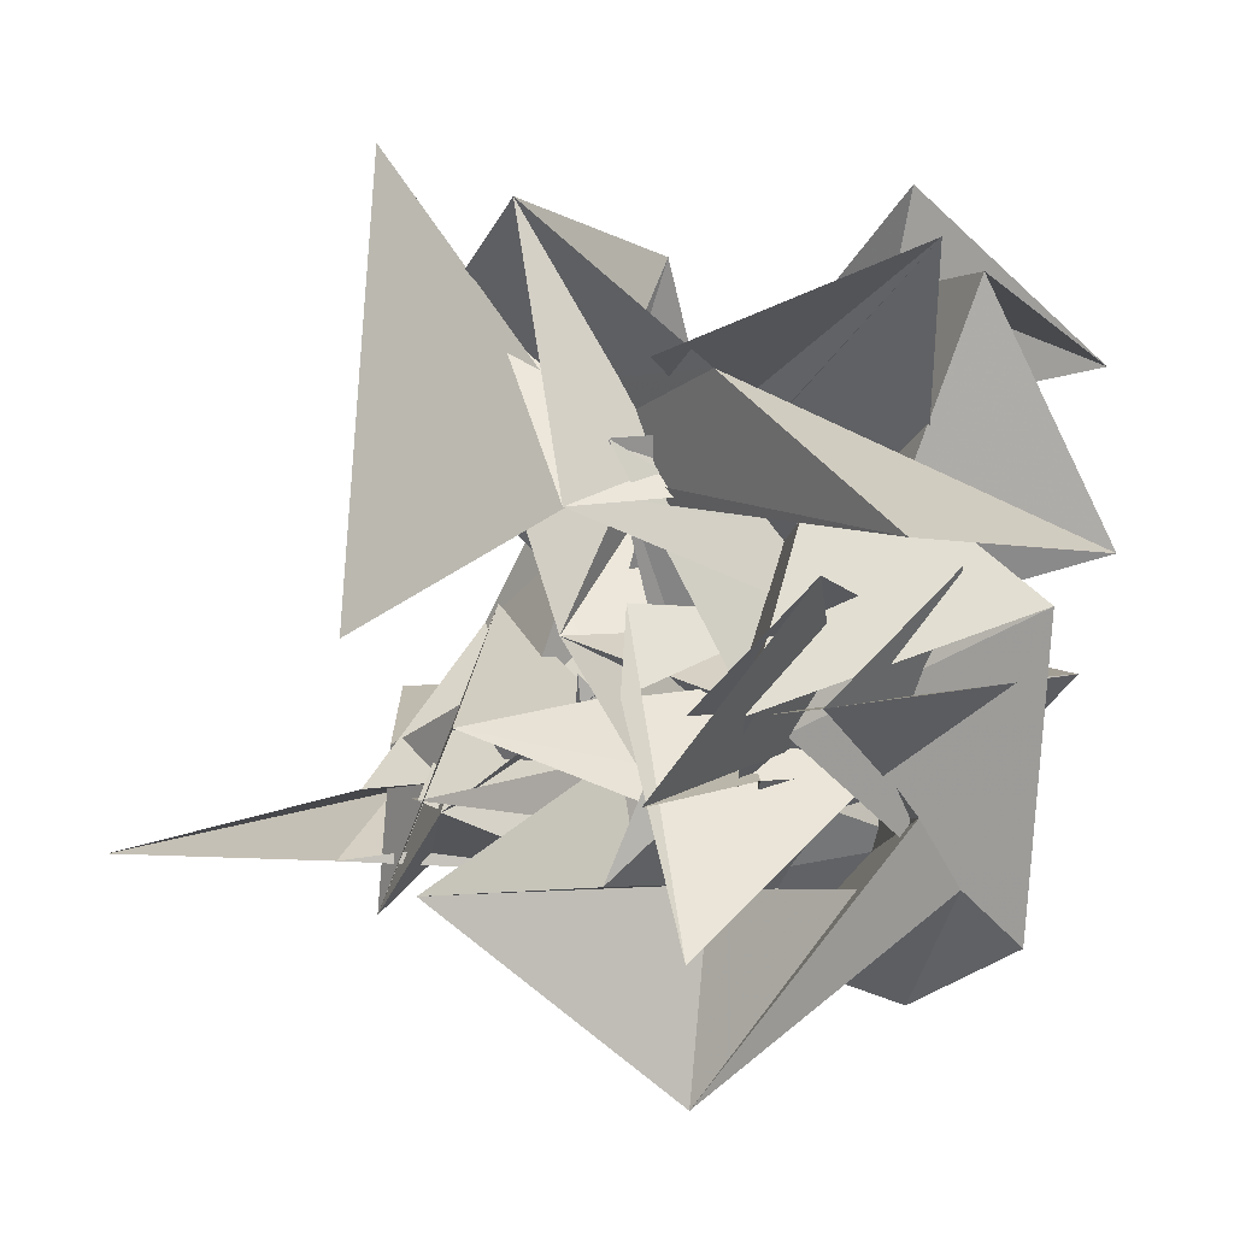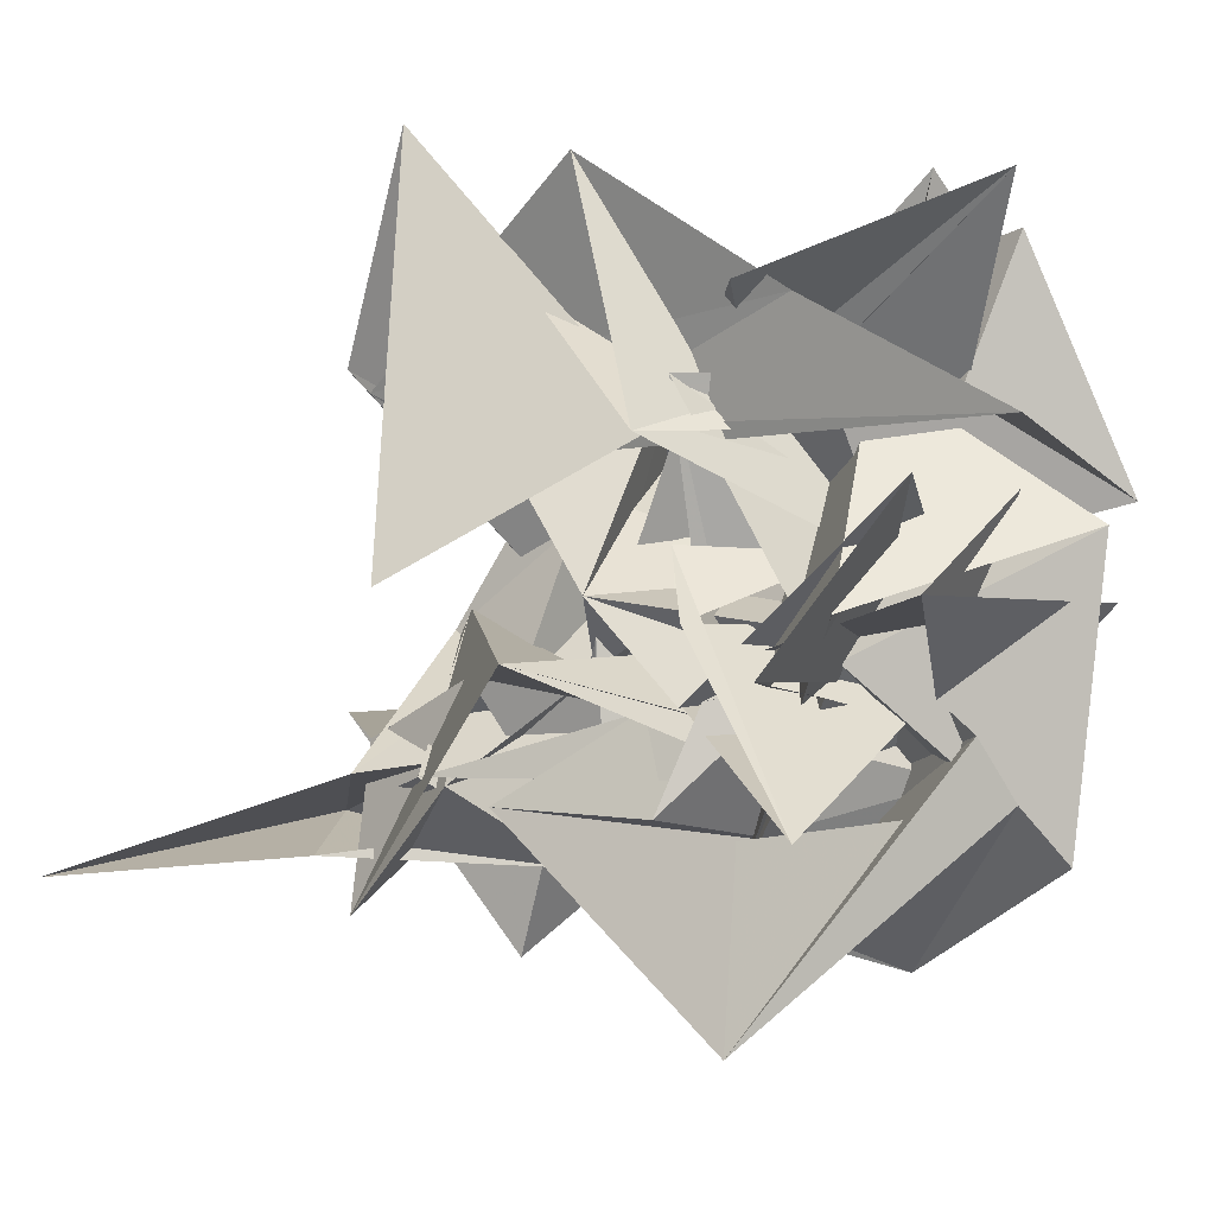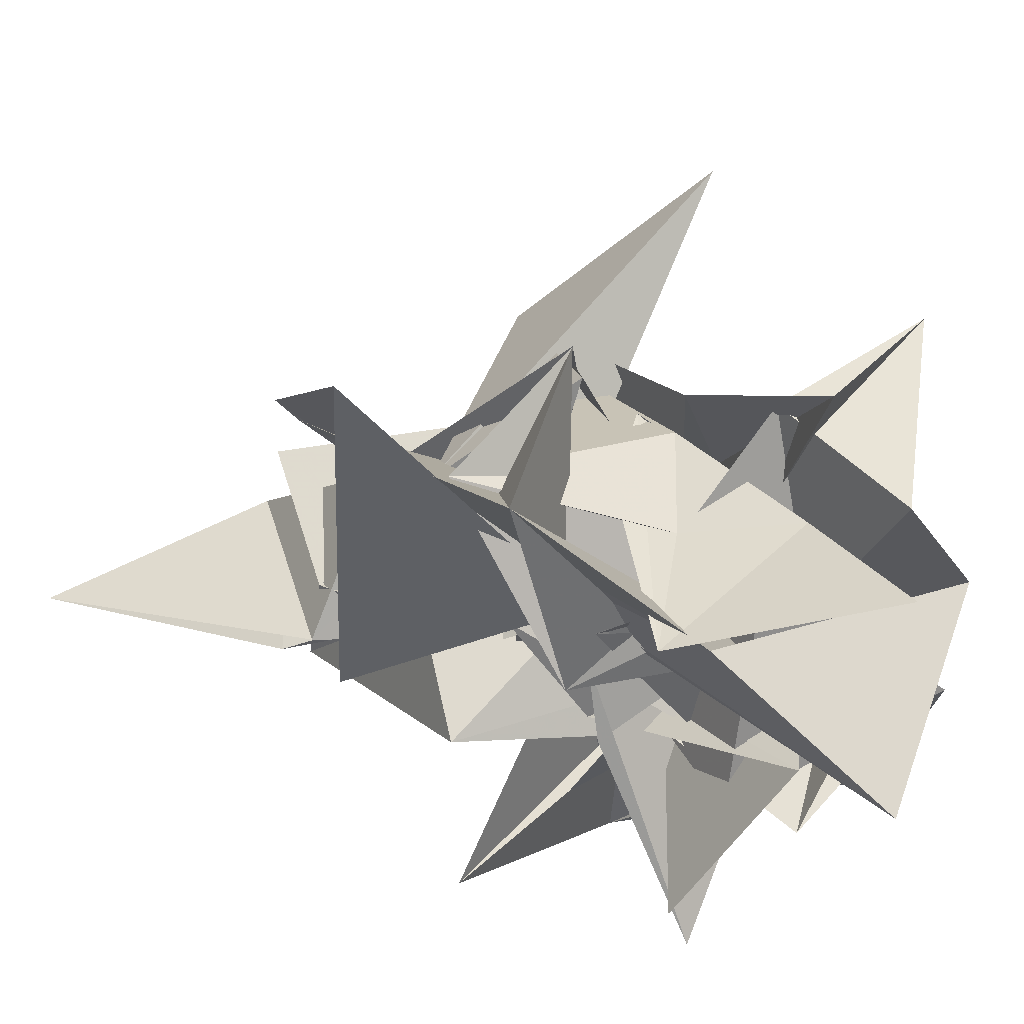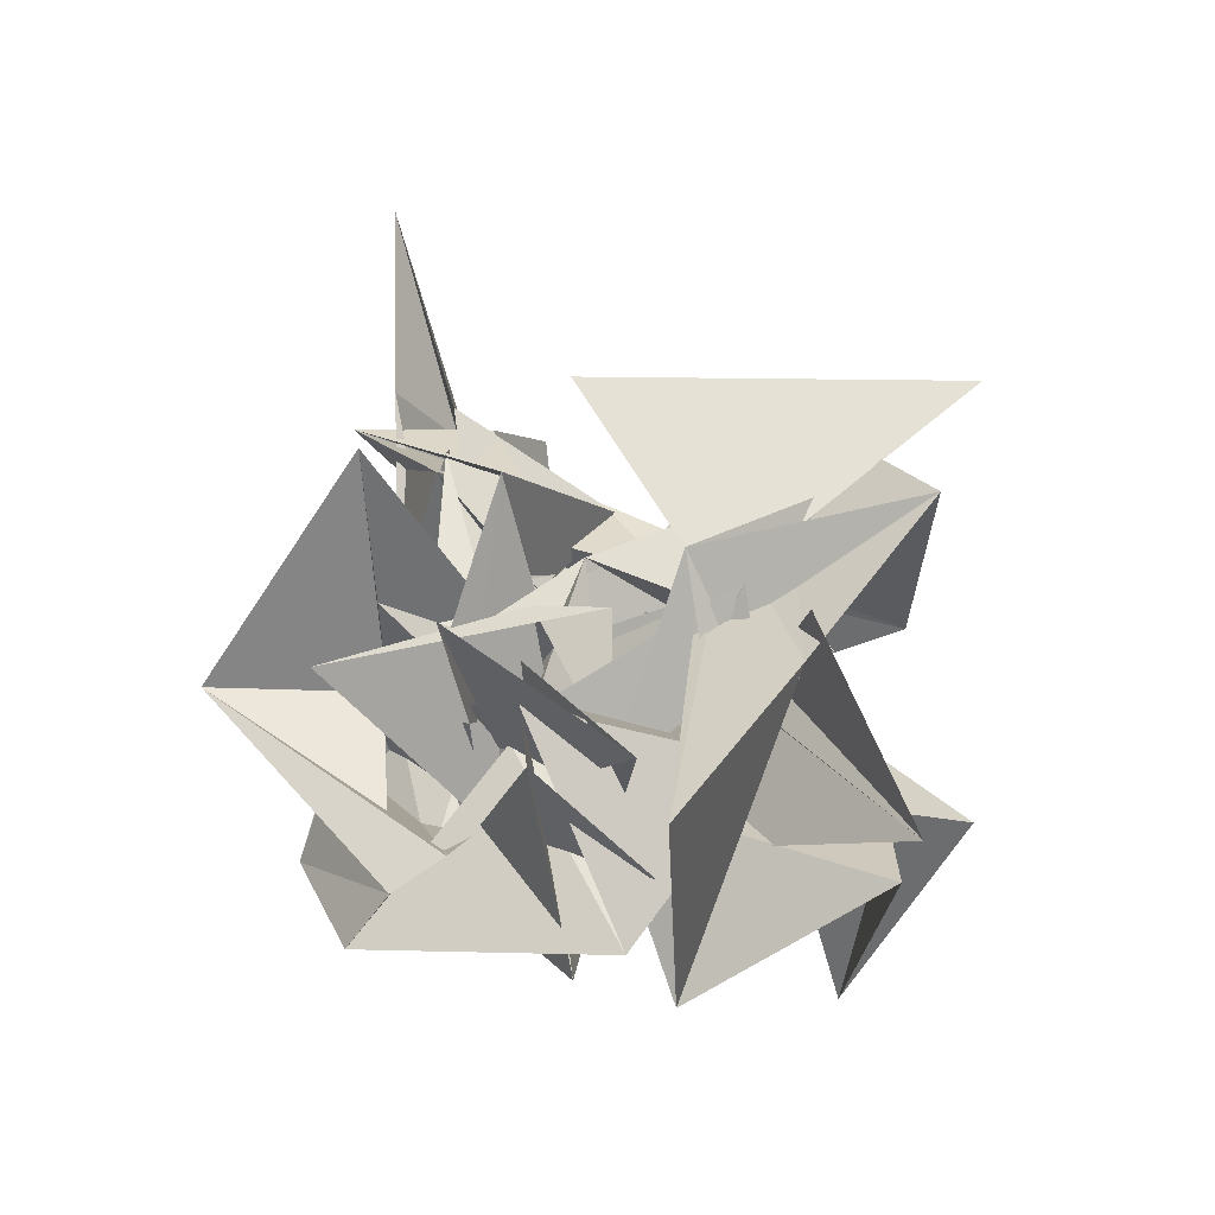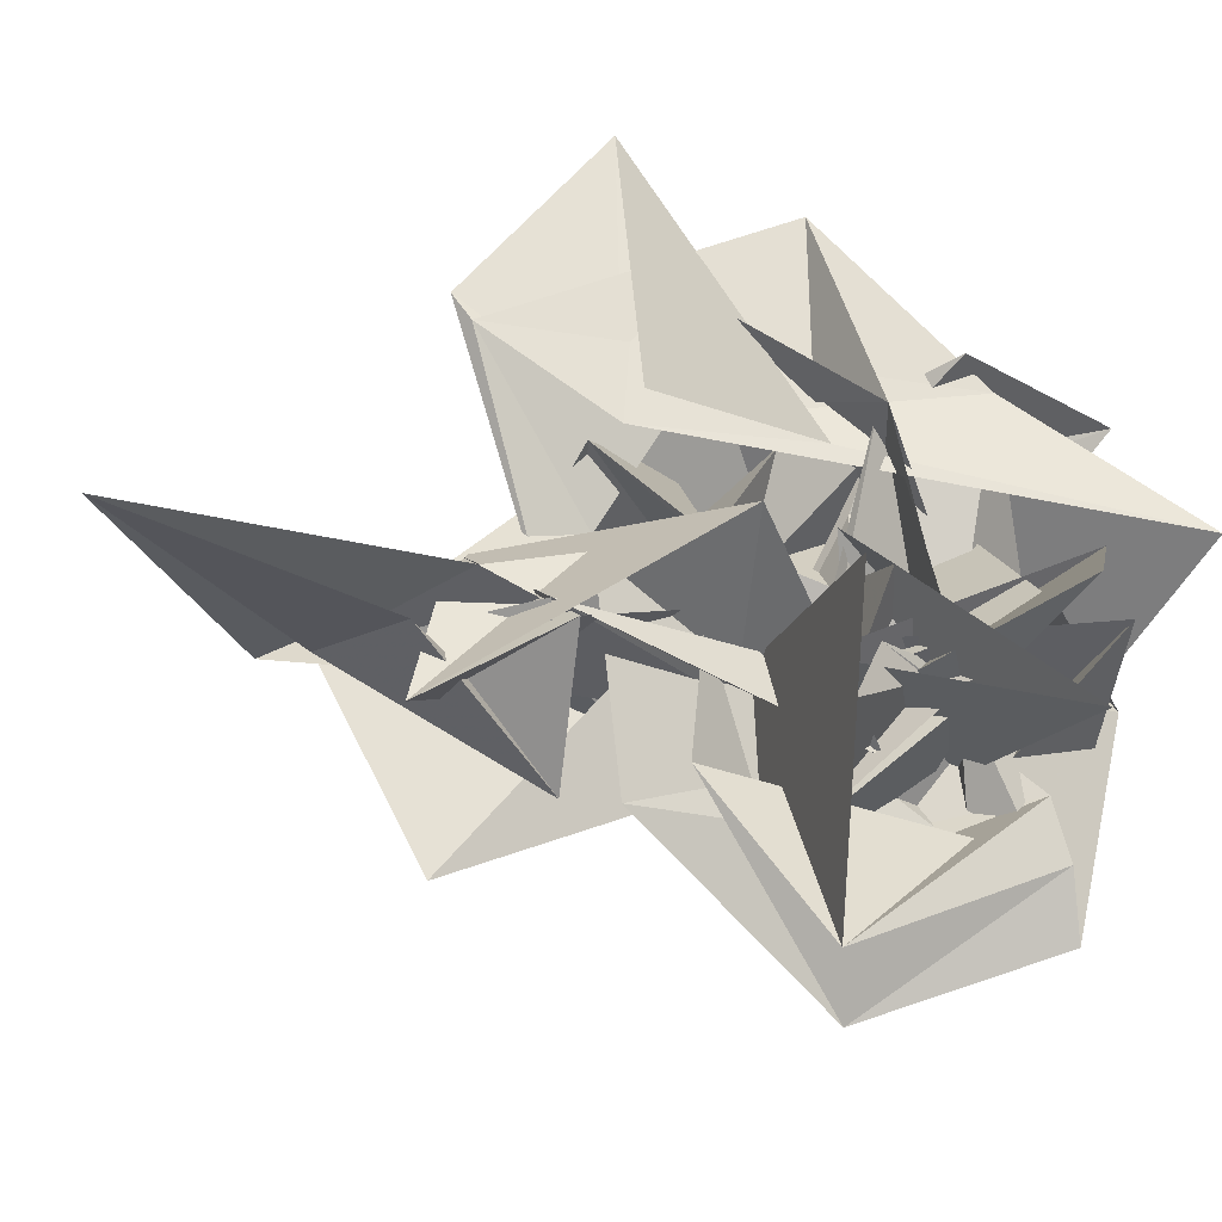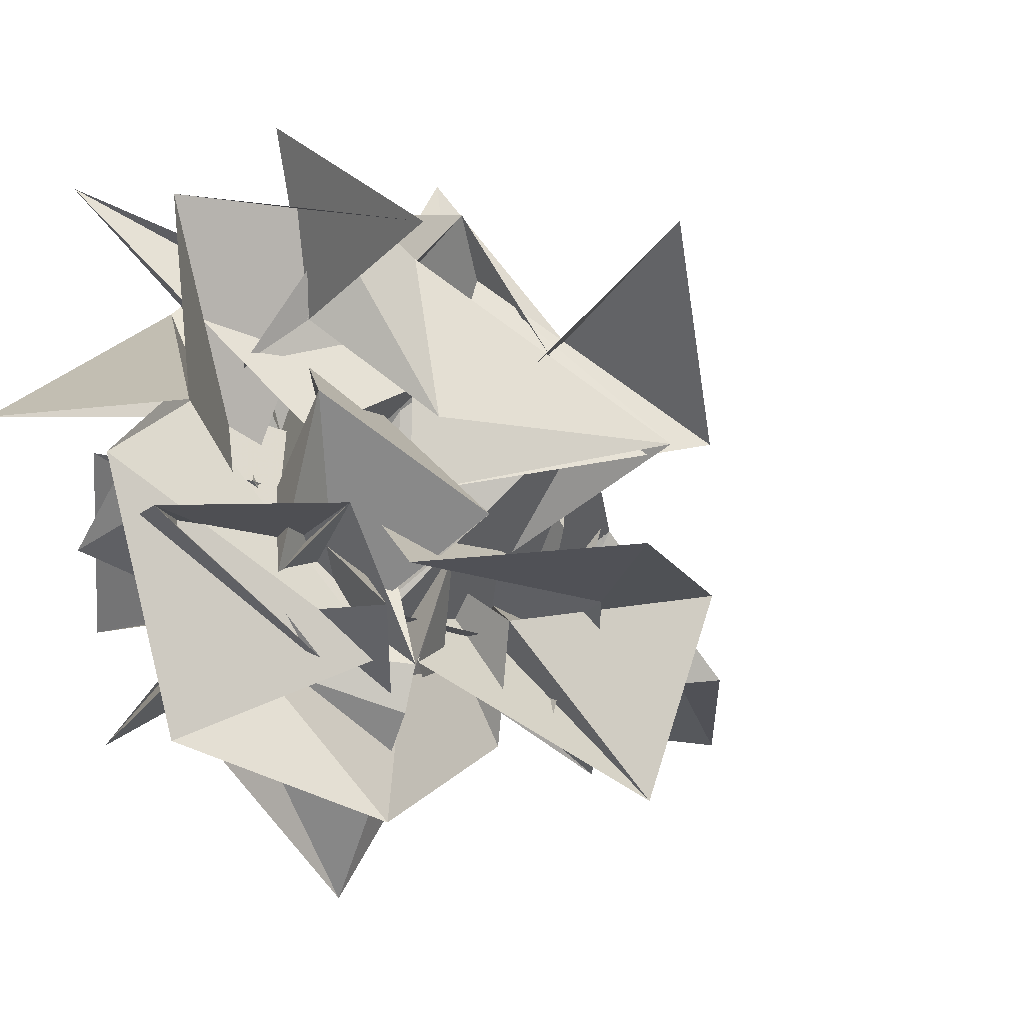
<metadata>
{"format":"obj","ext":"obj","renderer":"f3d","projection":"perspective","resolution":1024,"background":"white","views":[{"elev":1.9,"azim":133.2,"up":"+Y"},{"elev":-9.4,"azim":121.0,"up":"+Y"},{"elev":53.4,"azim":114.5,"up":"+Y"},{"elev":-45.1,"azim":95.2,"up":"+Z"},{"elev":-46.1,"azim":68.2,"up":"+Y"},{"elev":-6.8,"azim":-133.4,"up":"+Y"}]}
</metadata>
<code>
v  1.274  6.8  -0.9963
v  1.519  6.406  -0.6421
v  1.865  6.286  -1.195
v  1.872  6.788  -1.177
v  1.94  7.028  -1.502
v  1.43  6.737  -1.545
v  2.014  6.867  -1.705
v  1.798  6.407  -1.818
v  2.425  6.438  -1.872
v  2.28  6.534  -1.135
v  2.491  6.254  -0.6676
v  1.964  6.426  -0.972
v  2.114  6.54  -0.7095
v  1.909  6.778  -0.9644
v  1.537  6.399  -0.7447
v  1.747  6.431  -1.22
v  1.945  6.638  -1.406
v  1.871  6.854  -1.372
v  2.068  6.282  -1.475
v  2.38  6.706  -1.442
v  2.186  6.529  -0.7518
v  2.389  7.127  -0.6545
v  1.96  6.1  -1.364
v  2.226  6.04  -1.133
v  2.205  6.258  -0.9257
v  2.022  6.153  -0.8404
v  2.092  6.714  -1.113
v  1.863  6.664  -1.072
v  1.989  6.534  -1.542
v  2.448  6.484  -1.169
v  2.43  7.004  -1.037
v  2.19  6.689  -0.4459
v  2.198  6.74  -0.3987
v  2.59  6.016  -1.477
v  2.363  6.376  -1.65
v  1.983  6.293  -1.519
v  2.23  6.158  -1.381
v  1.884  6.532  -1.126
v  2.435  6.725  -1.354
v  2.146  6.706  -1.276
v  2.295  6.838  -0.8434
v  1.962  6.934  -0.9623
v  1.981  6.439  -0.7709
v  1.867  6.247  -0.7416
v  2.248  6.034  -1.428
v  2.069  6.081  -1.247
v  2.096  6.065  -1.157
v  2.368  6.598  -1.197
v  1.866  6.389  -1.462
v  2.243  6.904  -1.793
v  2.058  6.77  -1.517
v  1.904  6.7  -1.173
v  1.679  6.472  -0.8618
v  1.966  6.265  -0.4957
v  2.103  5.885  -0.6273
v  1.637  6.022  -1.453
v  1.996  5.742  -1.123
v  2.383  6.15  -1.511
v  2.115  6.623  -1.459
v  2.154  6.134  -1.147
v  2.172  6.662  -1.266
v  2.1  6.571  -1.256
v  2.128  6.092  -1.212
v  1.998  6.046  -1.138
v  2.252  5.963  -0.4587
v  1.924  5.933  -0.1693
v  2.264  6.321  -1.142
v  2.095  6.307  -1.408
v  2.088  6.467  -1.624
v  2.022  6.325  -1.852
v  2.169  6.106  -1.414
v  1.807  6.463  -1.491
v  1.672  6.228  -1.147
v  2.121  5.914  -1.277
v  2.239  5.949  -0.5972
v  1.98  5.93  -0.253
v  2.311  5.797  0.2263
v  2.514  5.765  -1.502
v  2.348  6.165  -1.206
v  2.018  6.375  -1.175
v  1.809  5.934  -1.317
v  1.947  5.757  -1.739
v  1.944  5.917  -1.532
v  2.015  5.994  -1.262
v  2.447  6.107  -0.9054
v  1.954  6.307  -0.5224
v  1.921  5.801  -0.7354
v  2.222  5.819  -0.3559
v  2.137  6.097  -1.054
v  1.696  6.224  -1.499
v  1.811  5.922  -1.226
v  2.087  5.975  -1.63
v  2.045  5.858  -1.685
v  1.756  5.599  -1.346
v  1.988  5.766  -0.827
v  2.208  6.131  -0.6852
v  2.14  5.711  -0.3803
v  2.233  5.93  -0.653
v  2.131  5.84  -0.4695
v  2.383  6.169  -1.672
v  1.907  6.211  -1.818
v  2.136  6.173  -1.437
v  1.829  5.822  -1.238
v  2.127  5.438  -1.163
v  2.093  5.802  -0.914
v  2.159  6.19  -0.9257
v  1.899  6.035  -0.8772
v  2.155  6.039  -0.4334
v  1.85  6.087  -0.6414
v  2.063  6.351  -1.221
v  2.09  6.389  -1.721
v  1.833  5.926  -1.459
v  2.274  6.04  -1.207
v  2.307  5.84  -1.127
v  2.622  5.841  -1.002
v  1.902  6.172  -1.041
v  1.962  5.939  -1.085
v  1.801  5.647  -0.5412
v  1.912  6.131  -0.2066
v  1.519  6.179  -0.8382
v  1.704  6.118  -1.336
f 1 2 13
f 1 13 12
f 2 3 14
f 2 14 13
f 3 4 15
f 3 15 14
f 4 5 16
f 4 16 15
f 5 6 17
f 5 17 16
f 6 7 18
f 6 18 17
f 7 8 19
f 7 19 18
f 8 9 20
f 8 20 19
f 9 10 21
f 9 21 20
f 10 11 22
f 10 22 21
f 12 13 24
f 12 24 23
f 13 14 25
f 13 25 24
f 14 15 26
f 14 26 25
f 15 16 27
f 15 27 26
f 16 17 28
f 16 28 27
f 17 18 29
f 17 29 28
f 18 19 30
f 18 30 29
f 19 20 31
f 19 31 30
f 20 21 32
f 20 32 31
f 21 22 33
f 21 33 32
f 23 24 35
f 23 35 34
f 24 25 36
f 24 36 35
f 25 26 37
f 25 37 36
f 26 27 38
f 26 38 37
f 27 28 39
f 27 39 38
f 28 29 40
f 28 40 39
f 29 30 41
f 29 41 40
f 30 31 42
f 30 42 41
f 31 32 43
f 31 43 42
f 32 33 44
f 32 44 43
f 34 35 46
f 34 46 45
f 35 36 47
f 35 47 46
f 36 37 48
f 36 48 47
f 37 38 49
f 37 49 48
f 38 39 50
f 38 50 49
f 39 40 51
f 39 51 50
f 40 41 52
f 40 52 51
f 41 42 53
f 41 53 52
f 42 43 54
f 42 54 53
f 43 44 55
f 43 55 54
f 45 46 57
f 45 57 56
f 46 47 58
f 46 58 57
f 47 48 59
f 47 59 58
f 48 49 60
f 48 60 59
f 49 50 61
f 49 61 60
f 50 51 62
f 50 62 61
f 51 52 63
f 51 63 62
f 52 53 64
f 52 64 63
f 53 54 65
f 53 65 64
f 54 55 66
f 54 66 65
f 56 57 68
f 56 68 67
f 57 58 69
f 57 69 68
f 58 59 70
f 58 70 69
f 59 60 71
f 59 71 70
f 60 61 72
f 60 72 71
f 61 62 73
f 61 73 72
f 62 63 74
f 62 74 73
f 63 64 75
f 63 75 74
f 64 65 76
f 64 76 75
f 65 66 77
f 65 77 76
f 67 68 79
f 67 79 78
f 68 69 80
f 68 80 79
f 69 70 81
f 69 81 80
f 70 71 82
f 70 82 81
f 71 72 83
f 71 83 82
f 72 73 84
f 72 84 83
f 73 74 85
f 73 85 84
f 74 75 86
f 74 86 85
f 75 76 87
f 75 87 86
f 76 77 88
f 76 88 87
f 78 79 90
f 78 90 89
f 79 80 91
f 79 91 90
f 80 81 92
f 80 92 91
f 81 82 93
f 81 93 92
f 82 83 94
f 82 94 93
f 83 84 95
f 83 95 94
f 84 85 96
f 84 96 95
f 85 86 97
f 85 97 96
f 86 87 98
f 86 98 97
f 87 88 99
f 87 99 98
f 89 90 101
f 89 101 100
f 90 91 102
f 90 102 101
f 91 92 103
f 91 103 102
f 92 93 104
f 92 104 103
f 93 94 105
f 93 105 104
f 94 95 106
f 94 106 105
f 95 96 107
f 95 107 106
f 96 97 108
f 96 108 107
f 97 98 109
f 97 109 108
f 98 99 110
f 98 110 109
f 100 101 112
f 100 112 111
f 101 102 113
f 101 113 112
f 102 103 114
f 102 114 113
f 103 104 115
f 103 115 114
f 104 105 116
f 104 116 115
f 105 106 117
f 105 117 116
f 106 107 118
f 106 118 117
f 107 108 119
f 107 119 118
f 108 109 120
f 108 120 119
f 109 110 121
f 109 121 120

</code>
